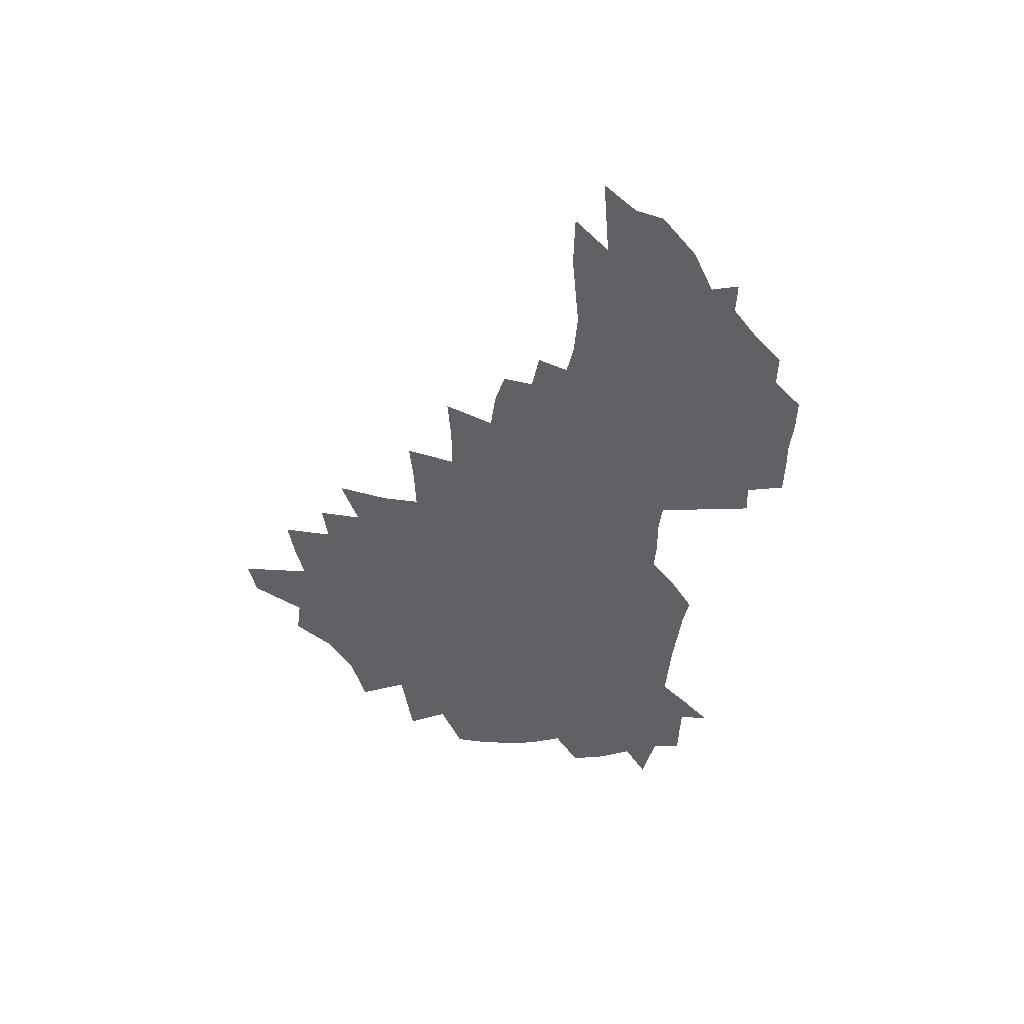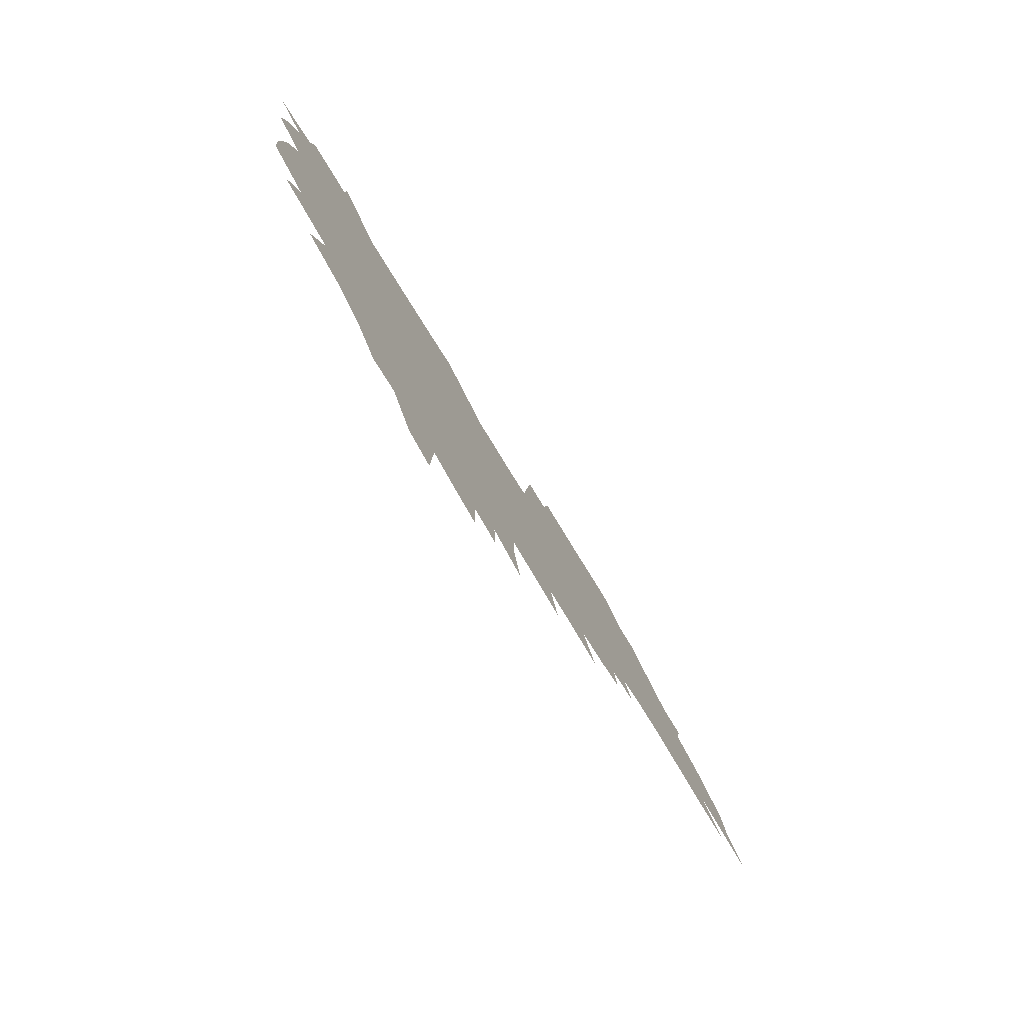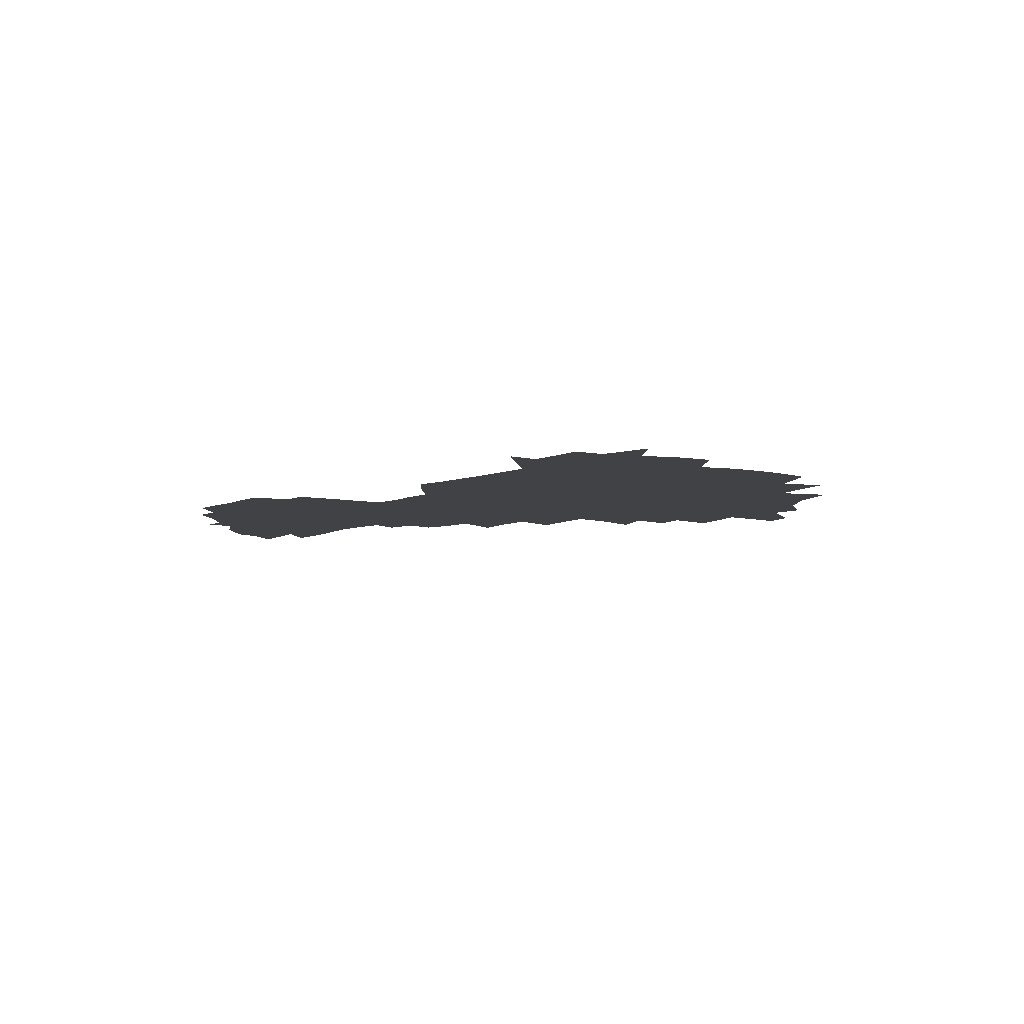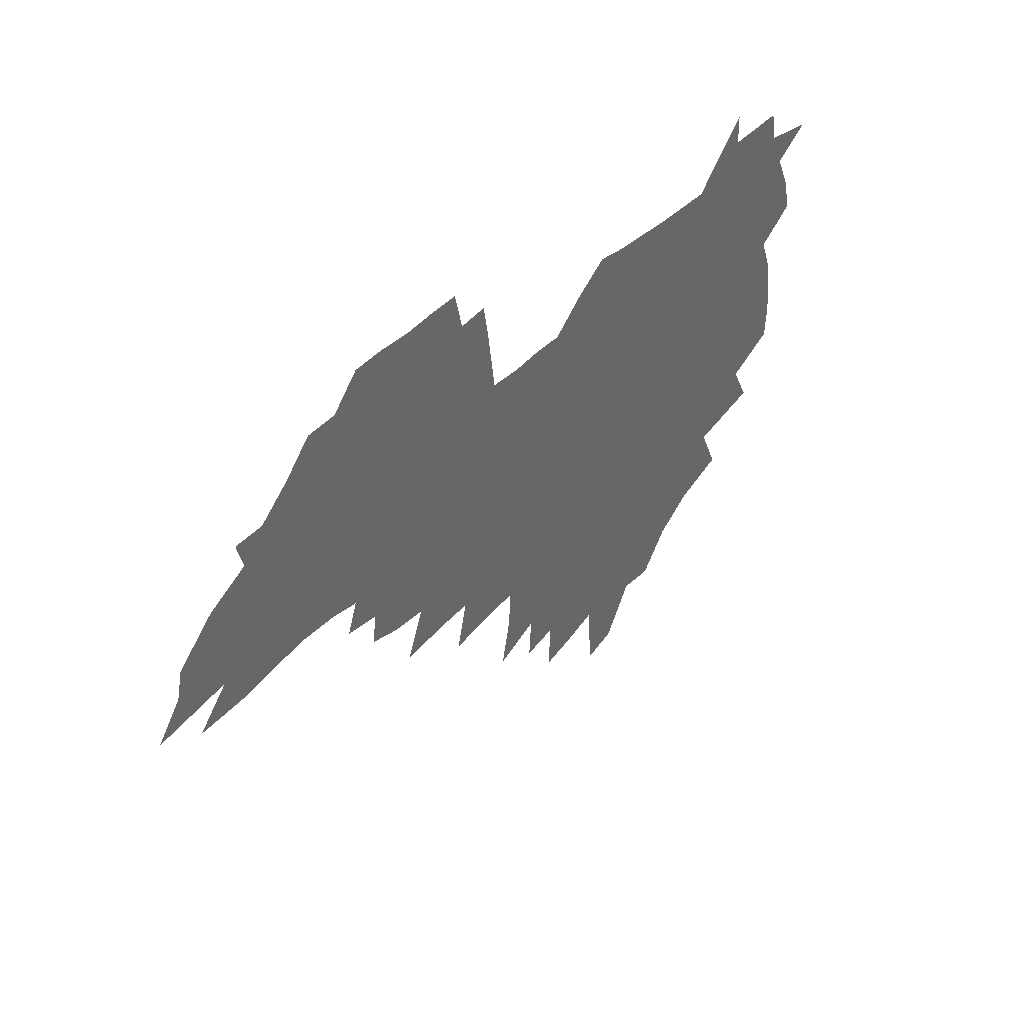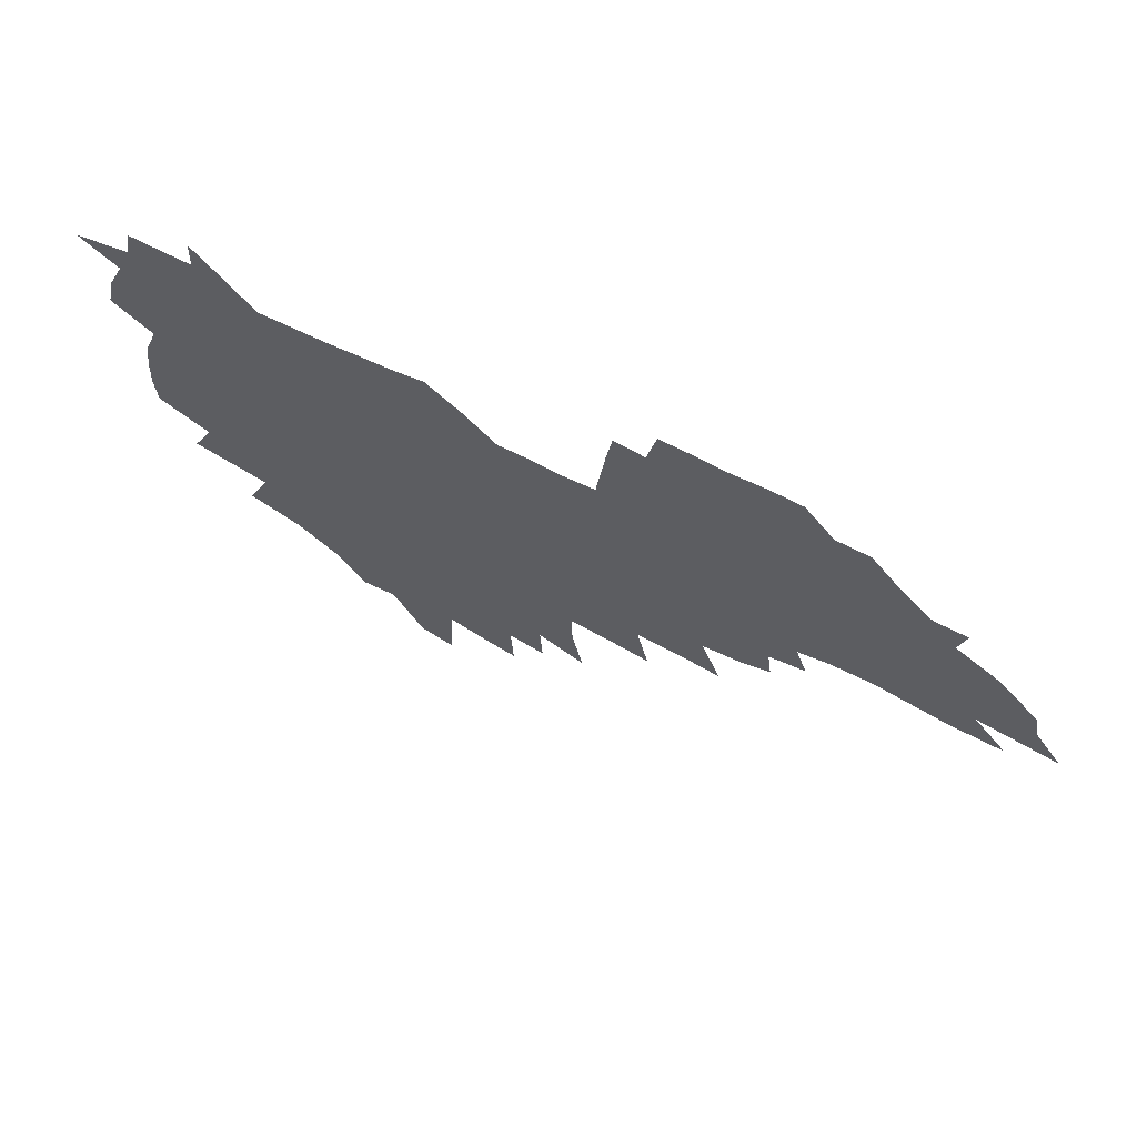
<metadata>
{"format":"obj","ext":"obj","renderer":"f3d","projection":"perspective","resolution":1024,"background":"white","views":[{"elev":-45.9,"azim":83.1,"up":"+Z"},{"elev":-76.6,"azim":-58.2,"up":"+Y"},{"elev":-6.5,"azim":-130.6,"up":"+Z"},{"elev":41.4,"azim":131.2,"up":"+Y"},{"elev":64.6,"azim":25.8,"up":"+Y"}]}
</metadata>
<code>
v 205.1 266.6 0
v 211.7 222.5 0
v 214.9 237.6 0
v 222.3 253.9 0
v 229.1 270.1 0
v 231.7 283.9 0
v 221.7 148.5 0
v 220.7 163 0
v 221.5 177.8 0
v 223.8 192.8 0
v 229.8 208.7 0
v 233.4 223.8 0
v 235.1 238.5 0
v 238.9 253.8 0
v 243 268.9 0
v 245.5 282.7 0
v 235.6 117.9 0
v 244.7 135.5 0
v 247.9 150.7 0
v 248 164.9 0
v 245.7 179.2 0
v 245.9 193.8 0
v 247.1 208.5 0
v 251.5 223.9 0
v 251.8 238.4 0
v 253.6 252.9 0
v 256.1 267.2 0
v 259.7 281.8 0
v 260.1 295.9 0
v 259.8 87.04 0
v 269.3 108.3 0
v 269.8 123.4 0
v 275.8 139.7 0
v 278.5 153.7 0
v 273.7 166.7 0
v 268.5 180.4 0
v 264.2 194.5 0
v 266.5 209.1 0
v 268.5 223.7 0
v 268.9 238.1 0
v 270.4 252.6 0
v 272.4 267 0
v 273.8 281 0
v 283.3 77.05 0
v 289.4 96.86 0
v 290 111.6 0
v 291.2 126.5 0
v 293.7 141.4 0
v 292.9 154.7 0
v 294.4 168.1 0
v 289.6 181.5 0
v 285.9 195.3 0
v 285 209.3 0
v 283.4 223.6 0
v 284.6 237.7 0
v 285 252 0
v 286.5 266.2 0
v 300.7 63.48 0
v 304.6 83.36 0
v 304.5 97.62 0
v 306.1 113.2 0
v 307.3 127.9 0
v 309.2 142.6 0
v 308.2 155.5 0
v 309.8 169.1 0
v 309.3 182 0
v 305.3 195.6 0
v 304.4 209.2 0
v 302.9 223.2 0
v 301.4 237.4 0
v 301.7 251.5 0
v 301.8 265.7 0
v 314.3 44.4 0
v 318 67.49 0
v 319.2 84.02 0
v 319.9 99.17 0
v 320.8 114 0
v 321.8 128.7 0
v 323.9 144.1 0
v 324.7 157.3 0
v 323.7 169.7 0
v 323.3 182.7 0
v 322.8 195.8 0
v 321.1 209.3 0
v 321.1 222.7 0
v 318.9 236.8 0
v 317.7 251 0
v 317.1 265.3 0
v 330 44.59 0
v 333 68.82 0
v 333.9 85.25 0
v 334.3 99.92 0
v 336 116.3 0
v 336.2 129.9 0
v 336.6 143.3 0
v 336.9 156.9 0
v 337.9 170.7 0
v 337.3 183.1 0
v 336.7 196 0
v 335.3 209.5 0
v 334.7 223 0
v 334.1 236.7 0
v 333.3 250.5 0
v 331.4 265.7 0
v 343.7 19.83 0
v 345.9 48.15 0
v 347 67.83 0
v 347.8 85.4 0
v 348.2 99.86 0
v 349 116 0
v 349.2 128.9 0
v 349.8 143.5 0
v 350.1 157.6 0
v 350.2 171 0
v 350.1 183.4 0
v 349.5 196.5 0
v 348.9 209.7 0
v 347.9 223.3 0
v 348.1 236.8 0
v 347.1 250.7 0
v 345.7 265.8 0
v 359 14.33 0
v 360.6 46.19 0
v 361.5 63.43 0
v 361.6 83.27 0
v 361.9 99.48 0
v 362.2 114.6 0
v 362.6 128.9 0
v 362.9 142.9 0
v 363.1 156.7 0
v 363.2 170.1 0
v 362.9 183.5 0
v 362.6 196.7 0
v 362.3 210.1 0
v 362 223.5 0
v 361.4 237.6 0
v 360.5 251.8 0
v 359.6 267.4 0
v 361 286 0
v 376.6 40.23 0
v 376.2 61.61 0
v 375.5 82.79 0
v 375.9 97.49 0
v 376.1 112.5 0
v 376.1 127.7 0
v 376.7 141.4 0
v 376.7 155.5 0
v 376.2 170.3 0
v 376.1 183.5 0
v 375.9 196.8 0
v 375.7 210.3 0
v 375.5 224 0
v 375.8 239.6 0
v 375.5 255 0
v 392.7 35.38 0
v 391.6 58.1 0
v 390.5 78.75 0
v 390.3 95.22 0
v 390.3 111 0
v 390.4 125.7 0
v 391.2 139.5 0
v 391 153.9 0
v 389.4 170.1 0
v 389.2 183.5 0
v 389.3 196.8 0
v 389.2 210.4 0
v 389.3 224.4 0
v 390.2 241.1 0
v 408 53.73 0
v 406.8 73.67 0
v 405.2 92.86 0
v 406.1 107.7 0
v 405.9 123 0
v 406.3 137.7 0
v 405.5 153.1 0
v 404.6 168.1 0
v 403.6 182.7 0
v 403 196.8 0
v 402.9 210.4 0
v 403 224 0
v 404.3 240.6 0
v 428 63.15 0
v 423.2 87.05 0
v 422.6 104.5 0
v 423.8 119.1 0
v 421.4 137 0
v 420.6 151.9 0
v 418.9 167.8 0
v 417.8 182.3 0
v 416.7 196.8 0
v 416.6 210.4 0
v 417 224.2 0
v 418.3 238.7 0
v 441.2 101.4 0
v 438.7 120.4 0
v 437.6 135.6 0
v 435.6 151.6 0
v 433.2 167.8 0
v 432.4 181.9 0
v 430.3 196.9 0
v 431.2 210.4 0
v 431 224 0
v 432.8 238.8 0
v 434.7 253.4 0
v 437 270.3 0
v 439.3 283.9 0
v 459.6 97.3 0
v 454.4 120.6 0
v 452.5 136.6 0
v 450.1 152.6 0
v 447.9 167.9 0
v 446.5 182.3 0
v 444.9 196.6 0
v 445.5 210.1 0
v 444.8 223.8 0
v 446.4 237.8 0
v 448.2 252.2 0
v 450.8 267.6 0
v 452.9 281.9 0
v 457 299.7 0
v 472.7 118.7 0
v 467.8 137.7 0
v 464.9 153.4 0
v 461.7 169.3 0
v 460.6 183.1 0
v 460.3 196.7 0
v 459 210.5 0
v 457.6 223.5 0
v 461.7 238.3 0
v 463.7 252.7 0
v 464.6 266.4 0
v 467 281 0
v 471.4 298.5 0
v 493 114.6 0
v 484 138.3 0
v 480.1 154.4 0
v 478.2 168.8 0
v 475.7 183.4 0
v 475.3 197 0
v 475.1 210.7 0
v 475.1 224.4 0
v 477.2 238.5 0
v 477.8 252.2 0
v 480.1 266.5 0
v 482.5 281.2 0
v 485.6 296.7 0
v 500.7 138.6 0
v 495.9 155.3 0
v 492.6 170.1 0
v 490.7 183.9 0
v 490.1 197.3 0
v 490.5 210.8 0
v 490.6 224.4 0
v 491.8 238.2 0
v 493.2 252 0
v 496.5 266.8 0
v 497.4 280.6 0
v 501.3 296.7 0
v 514.9 141.7 0
v 513 156.2 0
v 508.3 171 0
v 506.6 184.4 0
v 503.3 198.2 0
v 503.8 210.8 0
v 506.4 224.6 0
v 506.4 237.9 0
v 507.9 251.6 0
v 511.6 266.4 0
v 511.1 279.7 0
v 515.8 295.3 0
v 529.4 157.7 0
v 524.3 172.5 0
v 522.3 185.3 0
v 521.9 198.2 0
v 519.8 211.3 0
v 520.9 224.4 0
v 520.1 237.6 0
v 522 251 0
v 525 265.4 0
v 529 280.2 0
v 538 174.2 0
v 536.9 186.1 0
v 536.2 198.7 0
v 534.9 211.5 0
v 534.6 224.4 0
v 538.8 237.9 0
v 538 251 0
v 540.6 264.6 0
v 544.1 278.8 0
v 557.3 173.5 0
v 553.7 186.4 0
v 551.6 199 0
v 550.8 211.5 0
v 552 224.3 0
v 554.5 237.3 0
v 555 250.5 0
v 557.2 263.8 0
v 592 166 0
v 572.4 186.1 0
v 569.4 198.8 0
v 568.3 211.3 0
v 569.4 223.8 0
v 568.5 236.8 0
v 572.2 249.8 0
v 615.8 163.9 0
v 600.7 181.8 0
v 591.6 197.1 0
v 586.3 210.7 0
v 584.8 223.5 0
v 583.5 235.9 0
v 587 248.7 0
v 637.2 174.4 0
v 624.9 191.5 0
v 621.8 205.2 0
v 603.3 223.9 0
f 4 5 1
f 11 12 2
f 2 12 3
f 12 13 3
f 3 13 4
f 13 14 4
f 4 14 5
f 14 15 5
f 5 15 6
f 15 16 6
f 18 19 7
f 7 19 8
f 19 20 8
f 8 20 9
f 20 21 9
f 9 21 10
f 21 22 10
f 10 22 11
f 22 23 11
f 11 23 12
f 23 24 12
f 12 24 13
f 24 25 13
f 13 25 14
f 25 26 14
f 14 26 15
f 26 27 15
f 15 27 16
f 27 28 16
f 31 32 17
f 17 32 18
f 32 33 18
f 18 33 19
f 33 34 19
f 19 34 20
f 34 35 20
f 20 35 21
f 35 36 21
f 21 36 22
f 36 37 22
f 22 37 23
f 37 38 23
f 23 38 24
f 38 39 24
f 24 39 25
f 39 40 25
f 25 40 26
f 40 41 26
f 26 41 27
f 41 42 27
f 27 42 28
f 42 43 28
f 28 43 29
f 44 45 30
f 30 45 31
f 45 46 31
f 31 46 32
f 46 47 32
f 32 47 33
f 47 48 33
f 33 48 34
f 48 49 34
f 34 49 35
f 49 50 35
f 35 50 36
f 50 51 36
f 36 51 37
f 51 52 37
f 37 52 38
f 52 53 38
f 38 53 39
f 53 54 39
f 39 54 40
f 54 55 40
f 40 55 41
f 55 56 41
f 41 56 42
f 56 57 42
f 42 57 43
f 58 59 44
f 44 59 45
f 59 60 45
f 45 60 46
f 60 61 46
f 46 61 47
f 61 62 47
f 47 62 48
f 62 63 48
f 48 63 49
f 63 64 49
f 49 64 50
f 64 65 50
f 50 65 51
f 65 66 51
f 51 66 52
f 66 67 52
f 52 67 53
f 67 68 53
f 53 68 54
f 68 69 54
f 54 69 55
f 69 70 55
f 55 70 56
f 70 71 56
f 56 71 57
f 71 72 57
f 73 74 58
f 58 74 59
f 74 75 59
f 59 75 60
f 75 76 60
f 60 76 61
f 76 77 61
f 61 77 62
f 77 78 62
f 62 78 63
f 78 79 63
f 63 79 64
f 79 80 64
f 64 80 65
f 80 81 65
f 65 81 66
f 81 82 66
f 66 82 67
f 82 83 67
f 67 83 68
f 83 84 68
f 68 84 69
f 84 85 69
f 69 85 70
f 85 86 70
f 70 86 71
f 86 87 71
f 71 87 72
f 87 88 72
f 73 89 74
f 89 90 74
f 74 90 75
f 90 91 75
f 75 91 76
f 91 92 76
f 76 92 77
f 92 93 77
f 77 93 78
f 93 94 78
f 78 94 79
f 94 95 79
f 79 95 80
f 95 96 80
f 80 96 81
f 96 97 81
f 81 97 82
f 97 98 82
f 82 98 83
f 98 99 83
f 83 99 84
f 99 100 84
f 84 100 85
f 100 101 85
f 85 101 86
f 101 102 86
f 86 102 87
f 102 103 87
f 87 103 88
f 103 104 88
f 105 106 89
f 89 106 90
f 106 107 90
f 90 107 91
f 107 108 91
f 91 108 92
f 108 109 92
f 92 109 93
f 109 110 93
f 93 110 94
f 110 111 94
f 94 111 95
f 111 112 95
f 95 112 96
f 112 113 96
f 96 113 97
f 113 114 97
f 97 114 98
f 114 115 98
f 98 115 99
f 115 116 99
f 99 116 100
f 116 117 100
f 100 117 101
f 117 118 101
f 101 118 102
f 118 119 102
f 102 119 103
f 119 120 103
f 103 120 104
f 120 121 104
f 105 122 106
f 122 123 106
f 106 123 107
f 123 124 107
f 107 124 108
f 124 125 108
f 108 125 109
f 125 126 109
f 109 126 110
f 126 127 110
f 110 127 111
f 127 128 111
f 111 128 112
f 128 129 112
f 112 129 113
f 129 130 113
f 113 130 114
f 130 131 114
f 114 131 115
f 131 132 115
f 115 132 116
f 132 133 116
f 116 133 117
f 133 134 117
f 117 134 118
f 134 135 118
f 118 135 119
f 135 136 119
f 119 136 120
f 136 137 120
f 120 137 121
f 137 138 121
f 123 140 124
f 140 141 124
f 124 141 125
f 141 142 125
f 125 142 126
f 142 143 126
f 126 143 127
f 143 144 127
f 127 144 128
f 144 145 128
f 128 145 129
f 145 146 129
f 129 146 130
f 146 147 130
f 130 147 131
f 147 148 131
f 131 148 132
f 148 149 132
f 132 149 133
f 149 150 133
f 133 150 134
f 150 151 134
f 134 151 135
f 151 152 135
f 135 152 136
f 152 153 136
f 136 153 137
f 153 154 137
f 137 154 138
f 140 155 141
f 155 156 141
f 141 156 142
f 156 157 142
f 142 157 143
f 157 158 143
f 143 158 144
f 158 159 144
f 144 159 145
f 159 160 145
f 145 160 146
f 160 161 146
f 146 161 147
f 161 162 147
f 147 162 148
f 162 163 148
f 148 163 149
f 163 164 149
f 149 164 150
f 164 165 150
f 150 165 151
f 165 166 151
f 151 166 152
f 166 167 152
f 152 167 153
f 167 168 153
f 153 168 154
f 156 169 157
f 169 170 157
f 157 170 158
f 170 171 158
f 158 171 159
f 171 172 159
f 159 172 160
f 172 173 160
f 160 173 161
f 173 174 161
f 161 174 162
f 174 175 162
f 162 175 163
f 175 176 163
f 163 176 164
f 176 177 164
f 164 177 165
f 177 178 165
f 165 178 166
f 178 179 166
f 166 179 167
f 179 180 167
f 167 180 168
f 180 181 168
f 170 182 171
f 182 183 171
f 171 183 172
f 183 184 172
f 172 184 173
f 184 185 173
f 173 185 174
f 185 186 174
f 174 186 175
f 186 187 175
f 175 187 176
f 187 188 176
f 176 188 177
f 188 189 177
f 177 189 178
f 189 190 178
f 178 190 179
f 190 191 179
f 179 191 180
f 191 192 180
f 180 192 181
f 192 193 181
f 184 194 185
f 194 195 185
f 185 195 186
f 195 196 186
f 186 196 187
f 196 197 187
f 187 197 188
f 197 198 188
f 188 198 189
f 198 199 189
f 189 199 190
f 199 200 190
f 190 200 191
f 200 201 191
f 191 201 192
f 201 202 192
f 192 202 193
f 202 203 193
f 194 207 195
f 207 208 195
f 195 208 196
f 208 209 196
f 196 209 197
f 209 210 197
f 197 210 198
f 210 211 198
f 198 211 199
f 211 212 199
f 199 212 200
f 212 213 200
f 200 213 201
f 213 214 201
f 201 214 202
f 214 215 202
f 202 215 203
f 215 216 203
f 203 216 204
f 216 217 204
f 204 217 205
f 217 218 205
f 205 218 206
f 218 219 206
f 208 221 209
f 221 222 209
f 209 222 210
f 222 223 210
f 210 223 211
f 223 224 211
f 211 224 212
f 224 225 212
f 212 225 213
f 225 226 213
f 213 226 214
f 226 227 214
f 214 227 215
f 227 228 215
f 215 228 216
f 228 229 216
f 216 229 217
f 229 230 217
f 217 230 218
f 230 231 218
f 218 231 219
f 231 232 219
f 219 232 220
f 232 233 220
f 221 234 222
f 234 235 222
f 222 235 223
f 235 236 223
f 223 236 224
f 236 237 224
f 224 237 225
f 237 238 225
f 225 238 226
f 238 239 226
f 226 239 227
f 239 240 227
f 227 240 228
f 240 241 228
f 228 241 229
f 241 242 229
f 229 242 230
f 242 243 230
f 230 243 231
f 243 244 231
f 231 244 232
f 244 245 232
f 232 245 233
f 245 246 233
f 235 247 236
f 247 248 236
f 236 248 237
f 248 249 237
f 237 249 238
f 249 250 238
f 238 250 239
f 250 251 239
f 239 251 240
f 251 252 240
f 240 252 241
f 252 253 241
f 241 253 242
f 253 254 242
f 242 254 243
f 254 255 243
f 243 255 244
f 255 256 244
f 244 256 245
f 256 257 245
f 245 257 246
f 257 258 246
f 247 259 248
f 259 260 248
f 248 260 249
f 260 261 249
f 249 261 250
f 261 262 250
f 250 262 251
f 262 263 251
f 251 263 252
f 263 264 252
f 252 264 253
f 264 265 253
f 253 265 254
f 265 266 254
f 254 266 255
f 266 267 255
f 255 267 256
f 267 268 256
f 256 268 257
f 268 269 257
f 257 269 258
f 269 270 258
f 260 271 261
f 271 272 261
f 261 272 262
f 272 273 262
f 262 273 263
f 273 274 263
f 263 274 264
f 274 275 264
f 264 275 265
f 275 276 265
f 265 276 266
f 276 277 266
f 266 277 267
f 277 278 267
f 267 278 268
f 278 279 268
f 268 279 269
f 279 280 269
f 269 280 270
f 272 281 273
f 281 282 273
f 273 282 274
f 282 283 274
f 274 283 275
f 283 284 275
f 275 284 276
f 284 285 276
f 276 285 277
f 285 286 277
f 277 286 278
f 286 287 278
f 278 287 279
f 287 288 279
f 279 288 280
f 288 289 280
f 281 290 282
f 290 291 282
f 282 291 283
f 291 292 283
f 283 292 284
f 292 293 284
f 284 293 285
f 293 294 285
f 285 294 286
f 294 295 286
f 286 295 287
f 295 296 287
f 287 296 288
f 296 297 288
f 288 297 289
f 290 298 291
f 298 299 291
f 291 299 292
f 299 300 292
f 292 300 293
f 300 301 293
f 293 301 294
f 301 302 294
f 294 302 295
f 302 303 295
f 295 303 296
f 303 304 296
f 296 304 297
f 298 305 299
f 305 306 299
f 299 306 300
f 306 307 300
f 300 307 301
f 307 308 301
f 301 308 302
f 308 309 302
f 302 309 303
f 309 310 303
f 303 310 304
f 310 311 304
f 306 312 307
f 312 313 307
f 307 313 308
f 313 314 308
f 308 314 309
f 314 315 309
f 309 315 310

</code>
